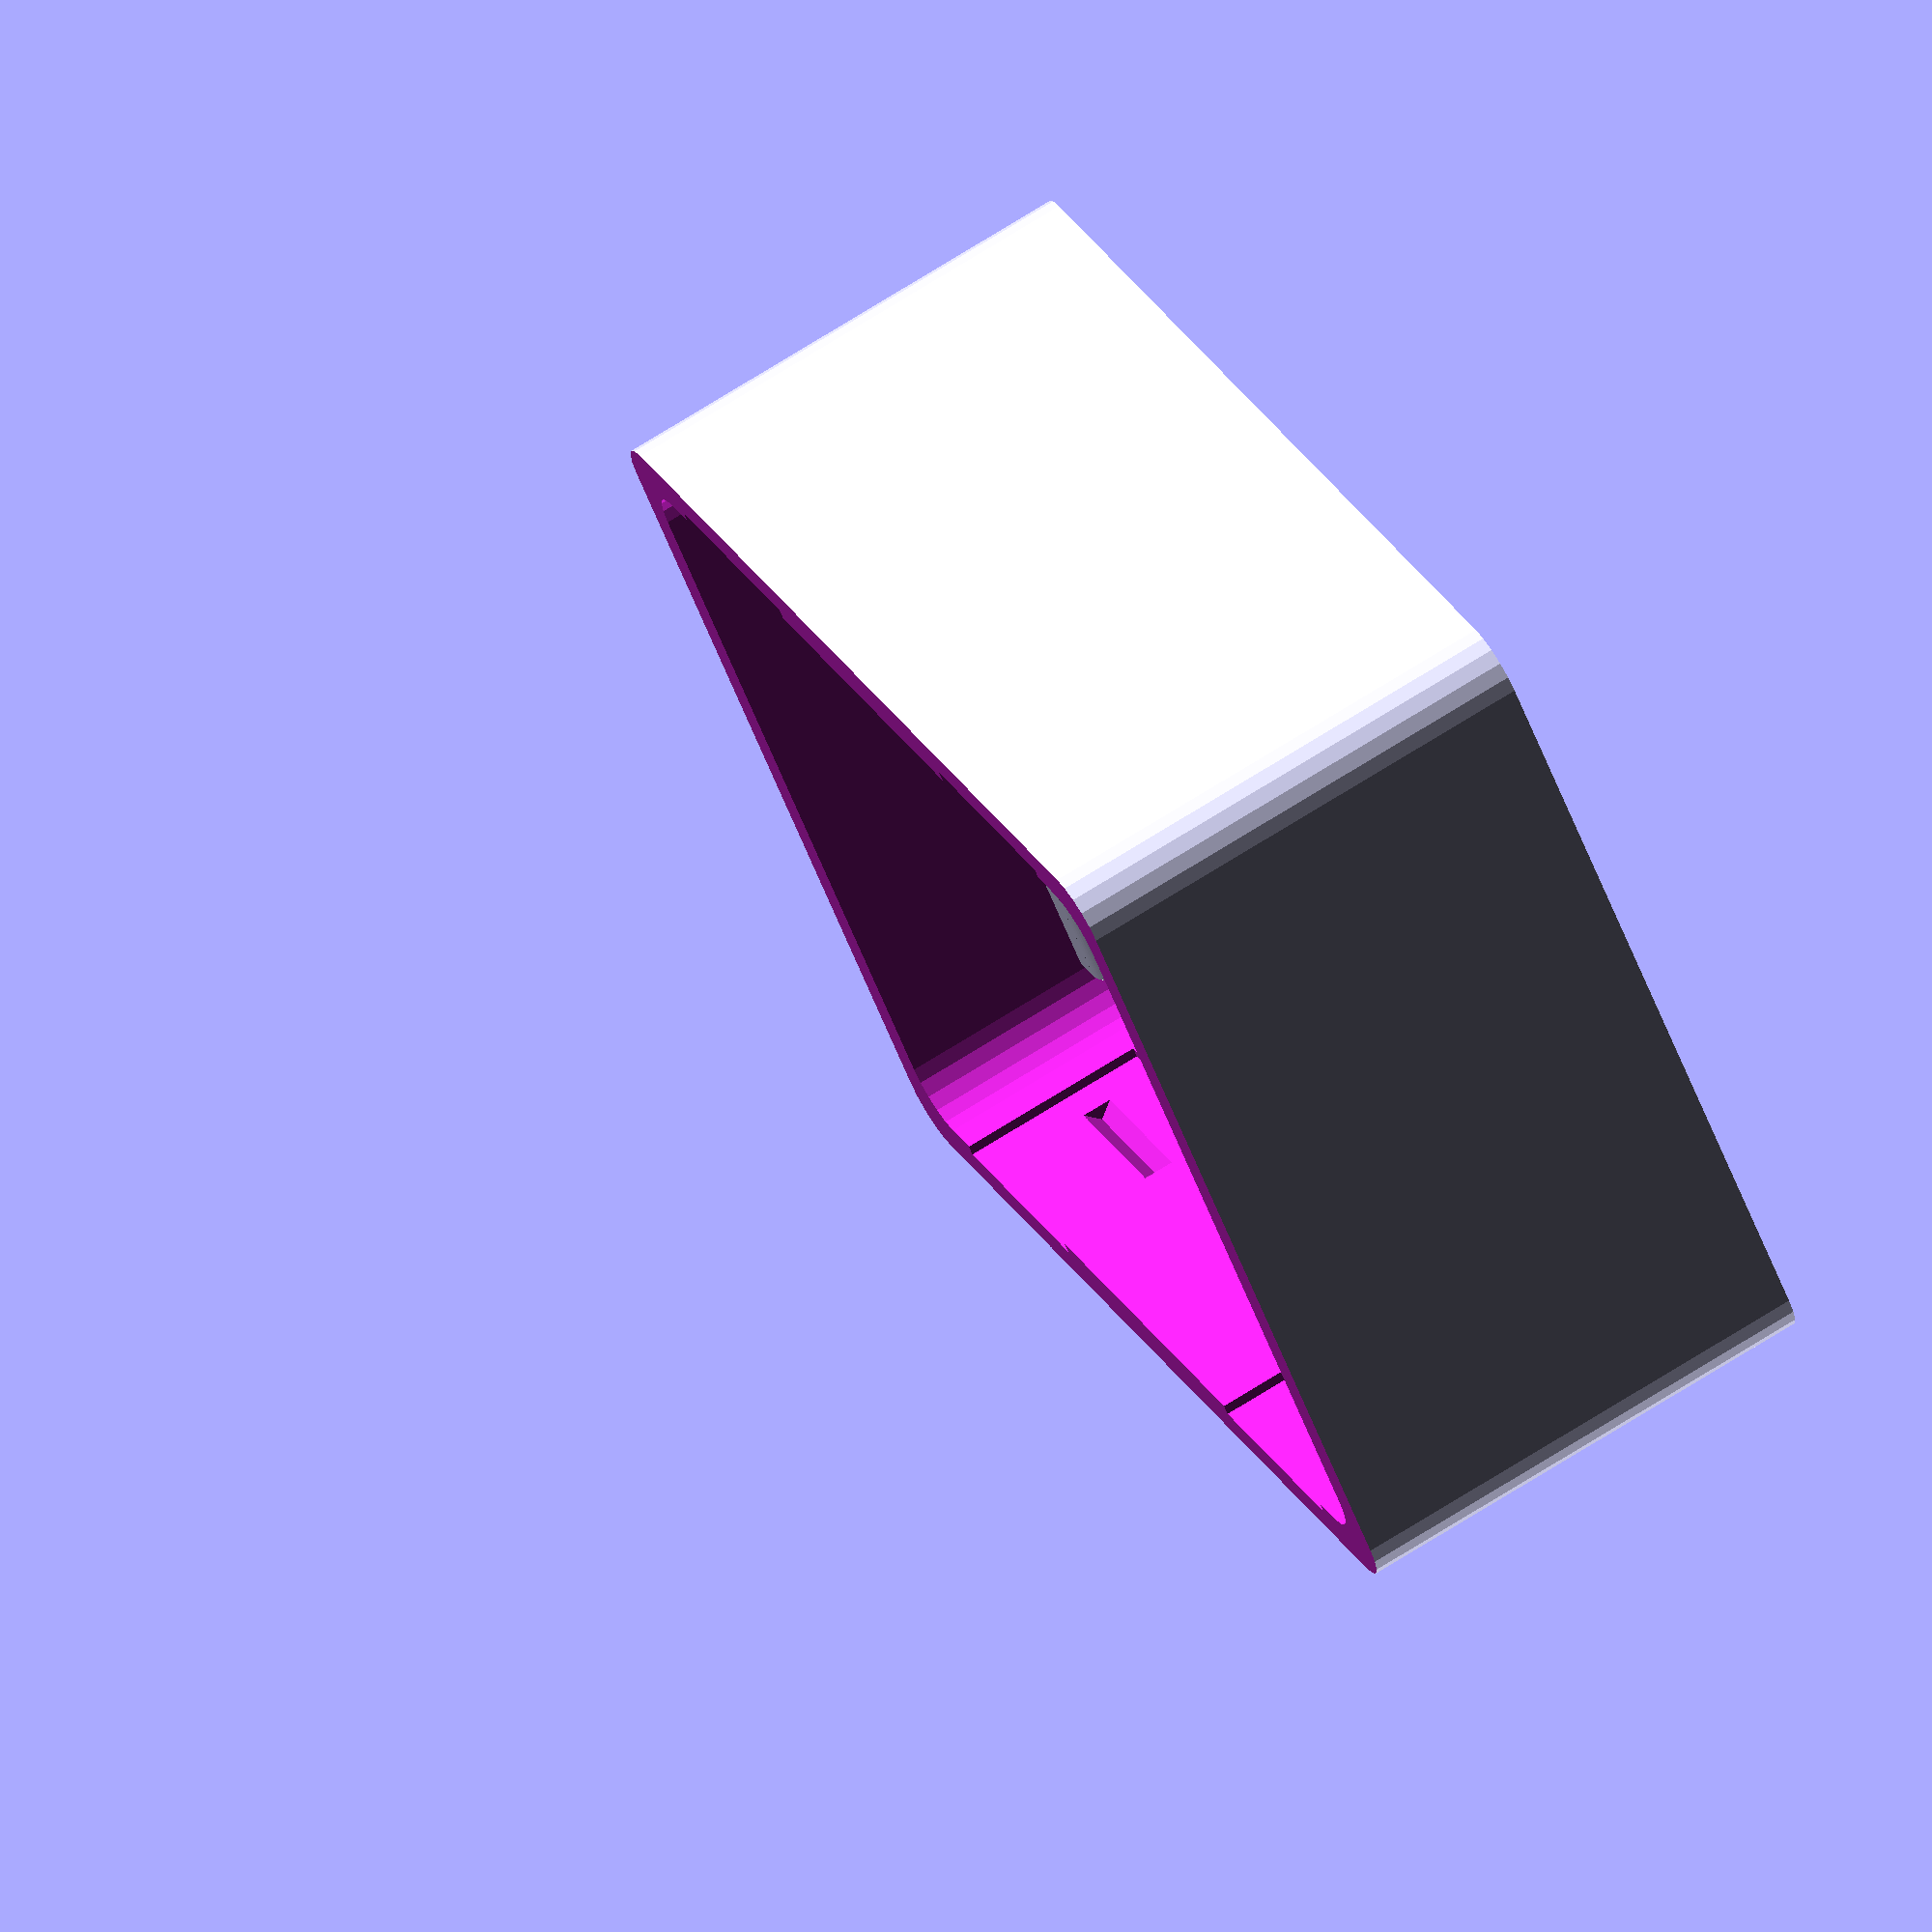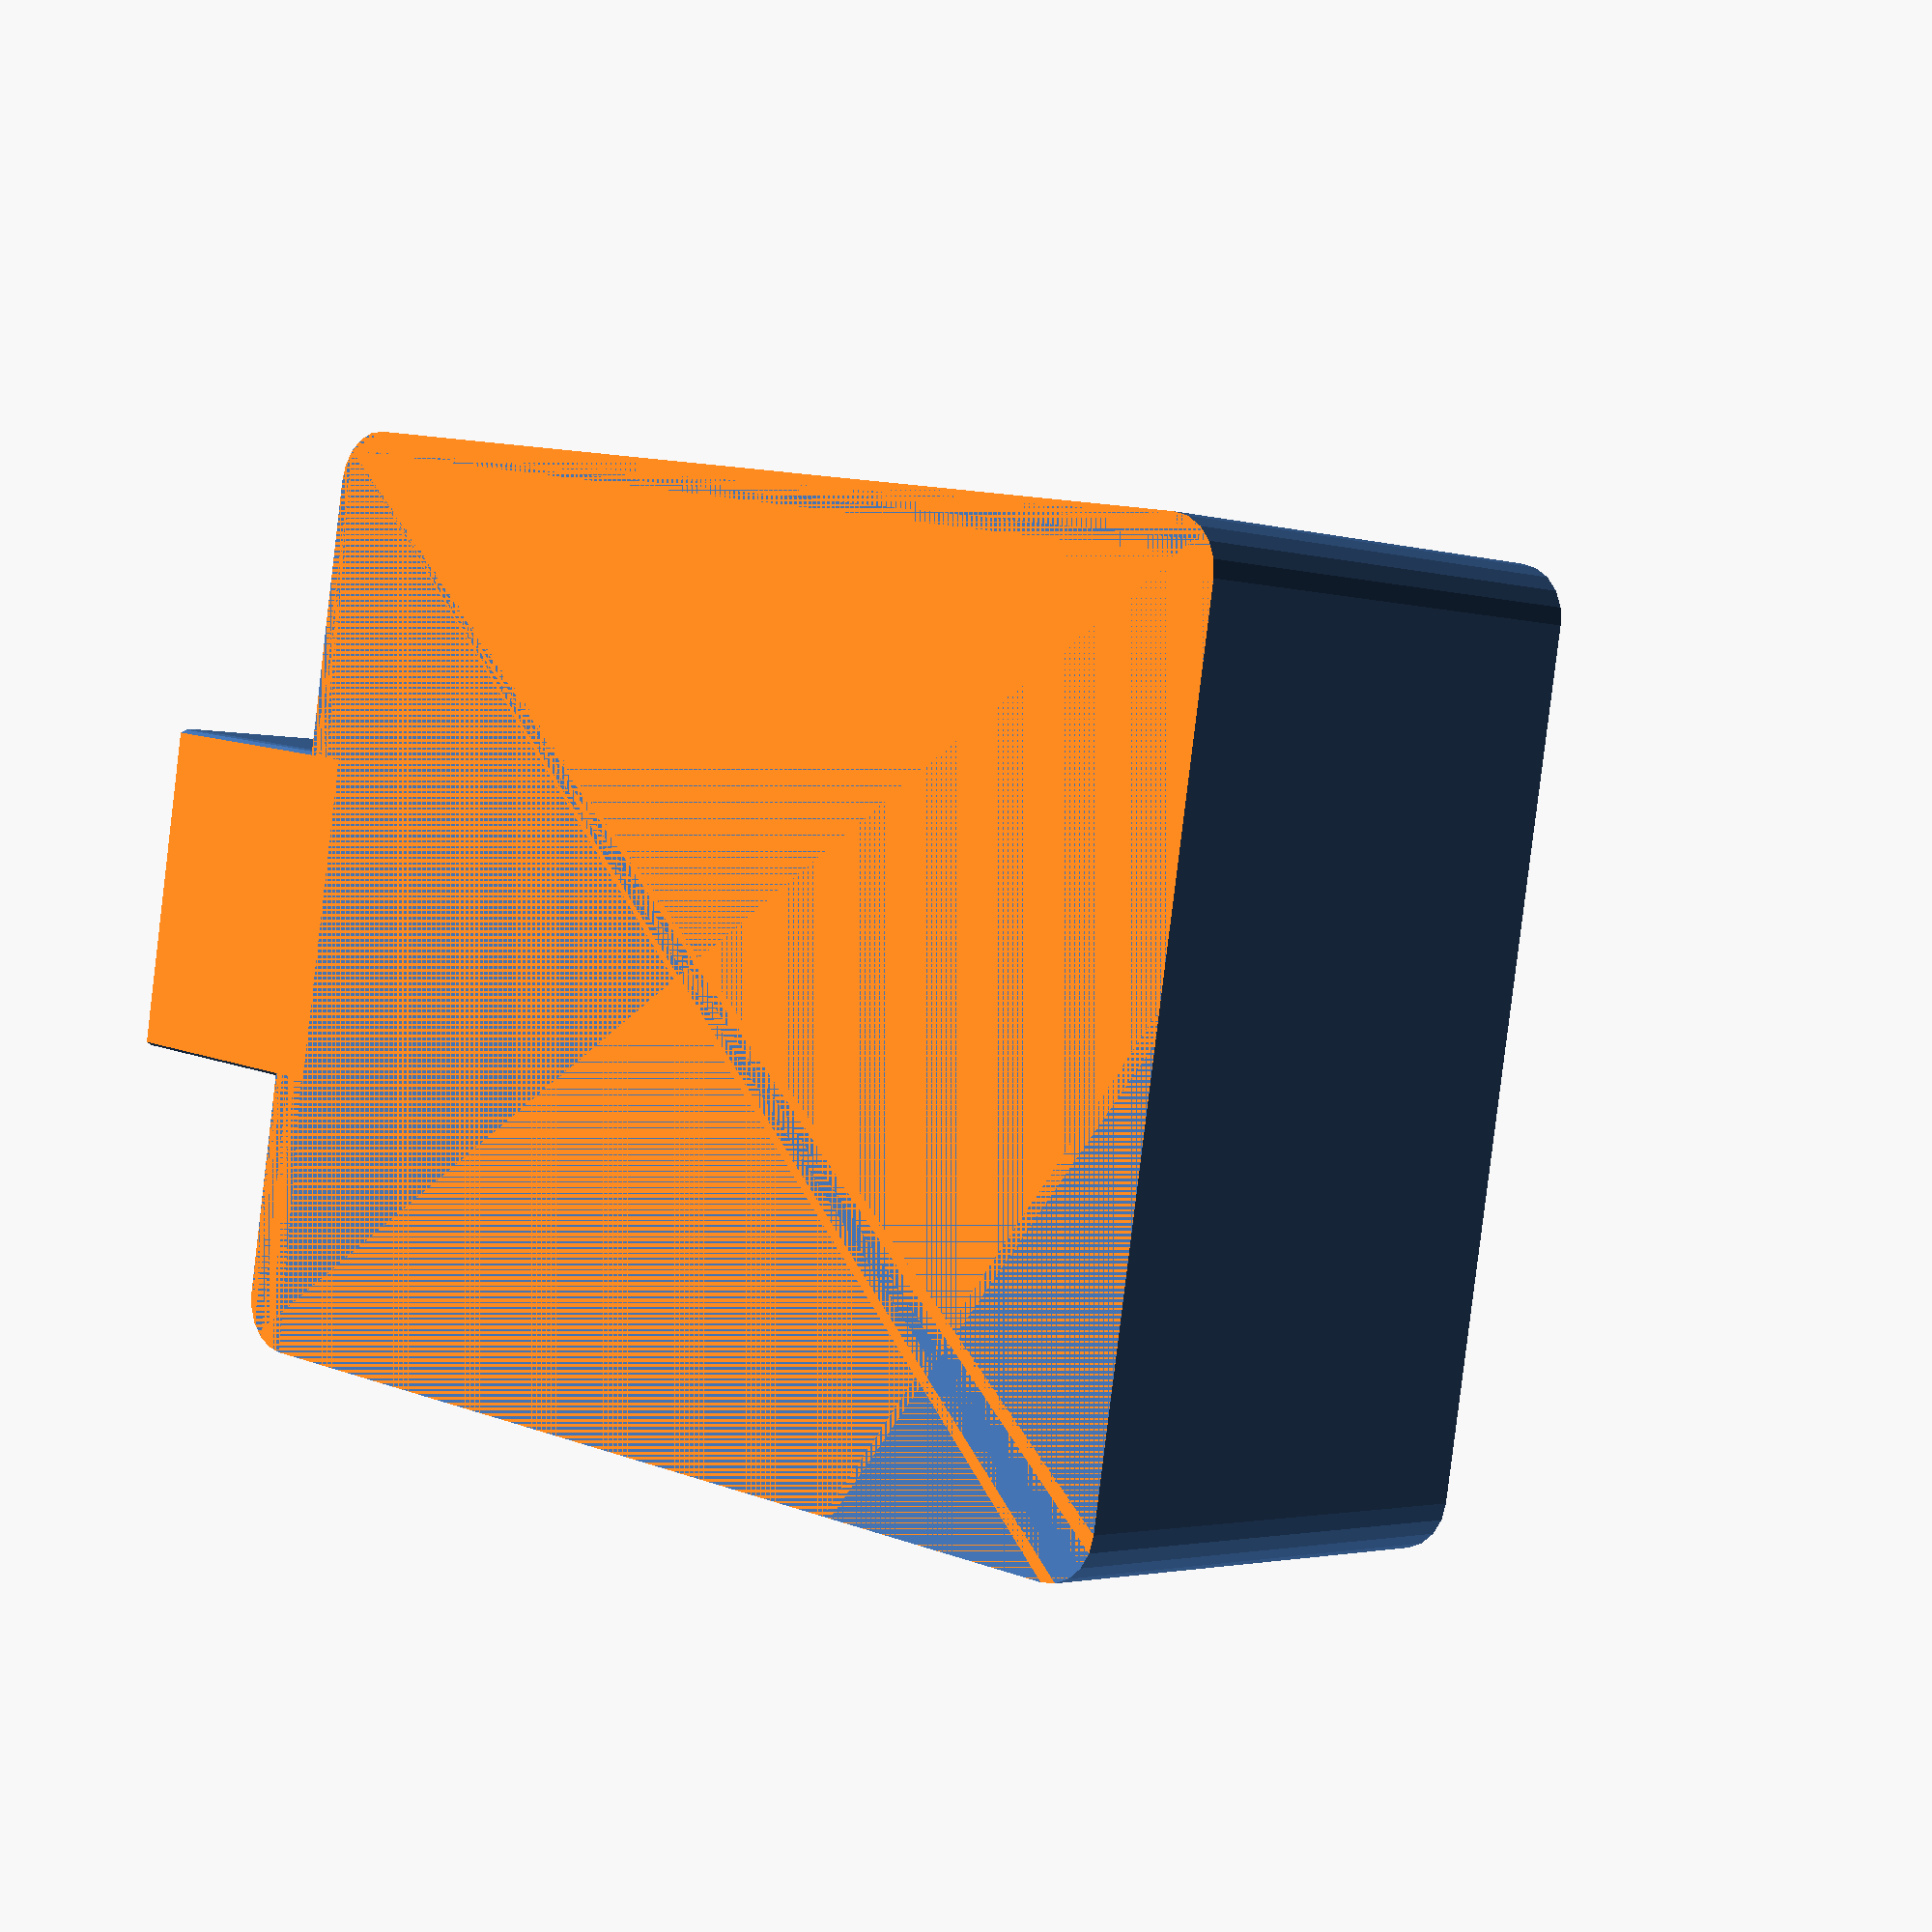
<openscad>
pcb_width = 26;
pcb_length = 35.5;
pcb_thickness = 2;
pcb_dims = [pcb_length, pcb_width, pcb_thickness];
thin_wall = 1.2;
thin_walls = [thin_wall,thin_wall,thin_wall];
wall = 1.6;
walls = [wall, wall, wall];
d = .01;
d3 = [d,d,d];


/**
* essentially a cube with one of the edges cut off.
*/
module edged_box()
{
    rib = 4;
    sag = .4;
    dims = [rib,rib,pcb_thickness+sag];
    edge_off = 2;
    // somewhat convoluted, but it works
    mirror([0,1,0]) translate( [0, -rib, 0])
    difference()
    {
        cube( dims);
        translate([0,rib-edge_off,-d]) 
            rotate([0,0,45]) cube(dims + 2*d3);
    }
}

module frame_corner( height)
{
    clip = 1;
    edge = pcb_thickness + 2*clip;
    pillar_dims = [4,4,height + edge] + [thin_wall, thin_wall, 0] - d3;

    difference()
    {
        translate([-thin_wall,-thin_wall,-height]) cube (pillar_dims);
        edged_box();
    }
}

tab_width = 4; 
clip = 1; // radius of the clip that sticks out at the top of a pillar.
module pillar( height, doClip=true)
{
    edge = pcb_thickness + 2*clip;
    tab_dims = [thin_wall, 4, height + edge];
    if (doClip)
    {
        translate([0,-tab_width/2,edge - clip]) rotate([90,0,0]) cylinder(h = tab_width, r = clip, center=true, $fn = 50);
    }
    translate([0,-tab_width,-height]) cube( tab_dims);
    translate([-thin_wall+d, -tab_width, -height]) cube([thin_wall, tab_width, height]);
}

module wemos_d1_mini_clip( offset = 5)
{
    // frame corners on the NW, NE side
    frame_corner( offset);
    translate([0, pcb_width, 0]) mirror([0,1,0]) frame_corner(offset);
    
    //two tabs supporting the SE side
    translate([pcb_length, pcb_width, 0]) pillar(offset);
    translate([pcb_length-tab_width - 2*clip, pcb_width, 0]) rotate([0,0,90]) pillar(offset);
    
    // one pillar supporting the SW side (keep the west open for the reset button)
    translate([pcb_length, tab_width, 0]) pillar(offset);
    
    // two extra tabs holding the sides in the E and W position
    translate([pcb_length + tab_width, 0, 0] * .5) rotate([0,0,-90]) pillar( offset, false);
    translate([(pcb_length - tab_width)/2, pcb_width, 0] )rotate([0,0,90]) pillar( offset, false);
}

// a flat cube with rounded (cylindrical) corners.
module flatroundedcube( dimensions, r)
{
    rs = [r,r,0];
    inner = dimensions - 2 * rs;
    translate( -inner/2)
        hull()
            for ( x = [0:1]) for ( y = [0:1])
                translate(up( inner, [x,y,0])) cylinder( h = dimensions[2], r = r, $fn = 20);
}

module demo()
{
    offset = 5;
    wemos_d1_mini_clip( offset);
    
    // bottom to hold it all together
    translate([-thin_wall, -thin_wall,-offset]) cube([ pcb_length, pcb_width, 1] + 2*[thin_wall, thin_wall,0]);
}

function uniform_product( a, b) = [ a[0] * b[0], a[1] * b[1], a[2] * b[2]];
function up(a,b) = uniform_product( a,b);

inner_dims = [40,32,35];
outer_dims = inner_dims + 2*walls;

module case( bottom = true)
{
    difference()
    {
        flatroundedcube( outer_dims, 2);
        flatroundedcube( inner_dims, 2);
        translate( up( outer_dims, [0,0, bottom?.5:-.5])) 
            cube(up( outer_dims, [2,2,1]), center=true);
    }
}

module tab( expand = false)
{
    tab_dim = [2, 8 + (expand?1:0), 15];
    inset = .4;
    hook = .8 + (expand?.2:0);
    
    rotate([0,0,90]) translate( up( tab_dim, [-1, -.5, -.5])) cube( tab_dim + [ inset, 0, 0]);
    translate([0,0, -tab_dim[2]/2 + wall + hook - (expand?0:.1)]) 
        rotate([90,0,90]) 
            cylinder( r = hook, h = tab_dim[1] - 2* wall, center=true, $fn=4);
}

module tabs( expand = false)
{
    positions = up( inner_dims, [.3, .5, 0]);
    for ( x = [-1, 1]) for ( y = [-1, 1])
        translate(up(positions, [x, y, 0])) 
            rotate([0,0, y<0?180:0]) tab( expand);
}

module bottom()
{
    usb_hole = [0, 11, 7.5]; // hole size
    extent_length = 8;
    usb_extent = [usb_hole[2]+2, usb_hole[1], extent_length] + walls;
    hole_pcb_offset = [0, 12, -2.5,]; // offset of hole center from SE corner of pcb
    pcb_offset = 6; // height of pcb above floor
    pcb_SE_corner = up( pcb_dims, [.5, -.5, 0]) +
                    [0,0,-inner_dims[2]/2 + pcb_offset];
                   
    hole_position = up( pcb_SE_corner + hole_pcb_offset, [0,1,1]) +
                    up( inner_dims + outer_dims, [.25, 0, 0]);
    difference()
    {
        union() 
        {
            translate(hole_position + [extent_length/2, 0, 0]) rotate([0,90,0]) 
                flatroundedcube( usb_extent,1);
            case( true);
        }
        translate(hole_position)
        cube( usb_hole + [wall + 2*d + 2*extent_length, 0, 0], center=true);
        translate( up( outer_dims, [0,0, -1])) 
            cube(up( outer_dims, [2,2,1]), center=true);
        tabs( true);
        
    }
    
    translate( up(inner_dims, [ 0, 0 ,-.5]) + 
                up( pcb_dims, [-.5, -.5, 0]) + 
                [0,0,pcb_offset]) 
        wemos_d1_mini_clip( pcb_offset + d);
}

//tab();
//tabs();
bottom();
//case();
//demo();
//wemos_d1_mini_clip();
//frame_corner( 5);
//edged_box();
</openscad>
<views>
elev=108.4 azim=320.4 roll=122.2 proj=o view=solid
elev=182.1 azim=170.6 roll=317.8 proj=p view=wireframe
</views>
